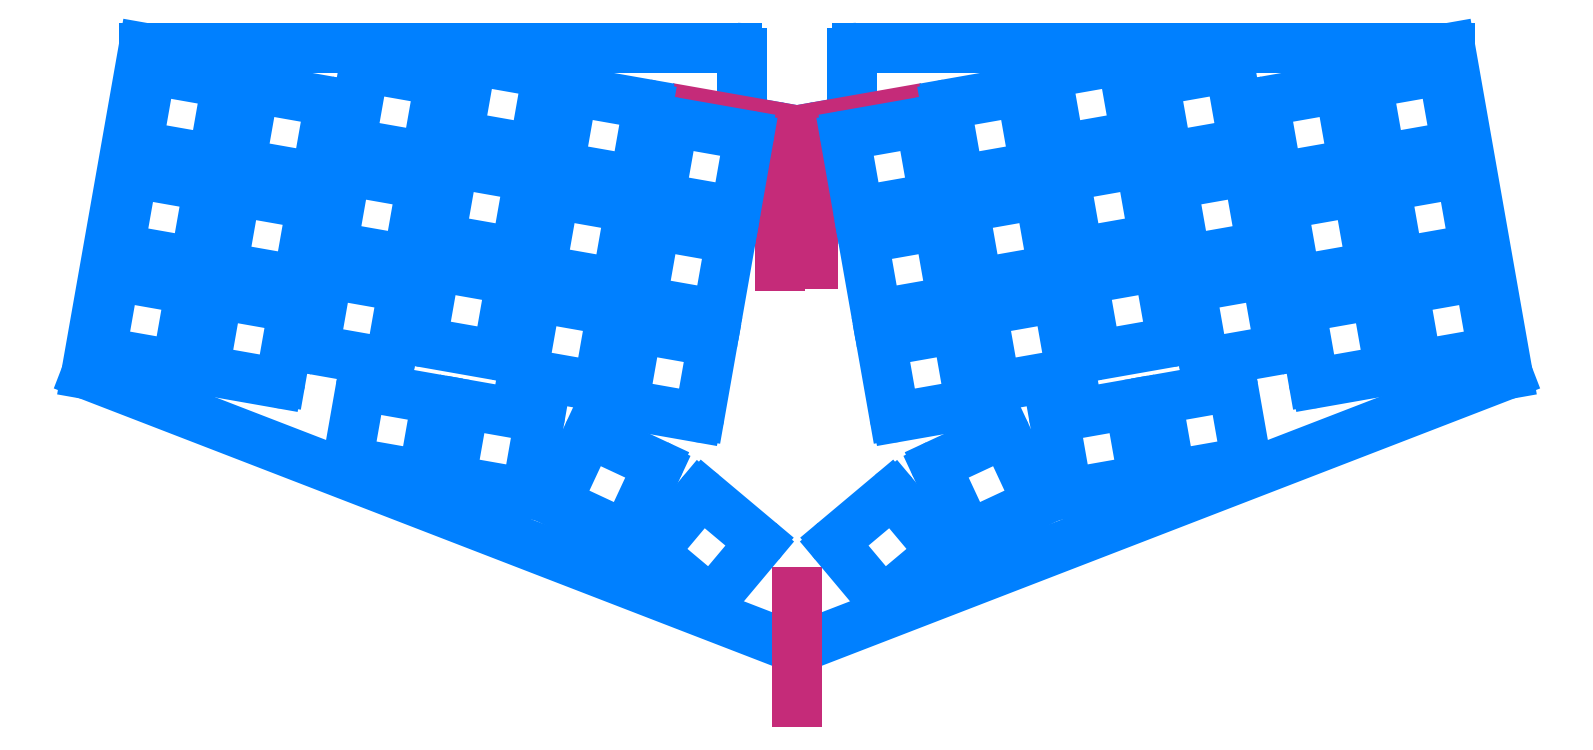
<metadata>
{"format":"dxf","ext":"dxf","renderer":"ezdxf+matplotlib","layout":"modelspace","background":"white","min_lineweight":24,"dpi":150}
</metadata>
<code>
0
SECTION
2
ENTITIES
0
LINE
8
0
10
248.2
20
-59.38
30
0
11
237.7
21
0
31
0
0
LINE
8
0
10
237.7
20
0
30
0
11
118.9
21
4e-16
31
0
0
LINE
8
0
10
-10.47
20
-59.38
30
0
11
0
21
0
31
0
0
LINE
8
0
10
0
20
0
30
0
11
118.9
21
4e-16
31
0
0
LINE
8
0
10
118.9
20
-109.3
30
0
11
248.2
21
-59.38
31
0
0
LINE
8
0
10
118.9
20
-109.3
30
0
11
-10.47
21
-59.38
31
0
0
LINE
8
Слой 2
10
128.9
20
-12.44
30
0
11
128.9
21
-1
31
0
0
LINE
8
Слой 2
10
108.9
20
-1
30
0
11
108.9
21
-12.44
31
0
0
LINE
8
Слой 2
10
115.9
20
-15.36
30
0
11
115.9
21
-31.21
31
0
0
LINE
8
Слой 2
10
116.9
20
-32.21
30
0
11
120.9
21
-32.21
31
0
0
LINE
8
Слой 2
10
121.9
20
-31.21
30
0
11
121.9
21
-15.36
31
0
0
ARC
8
Слой 2
10
116.9
20
-31.21
30
0
40
1
50
180
51
270
0
ARC
8
Слой 2
10
120.9
20
-31.21
30
0
40
1
50
270
51
0
0
LINE
8
Слой 3
10
248.2
20
-59.38
30
0
11
237.7
21
0
31
0
0
LINE
8
Слой 3
10
237.7
20
0
30
0
11
129.9
21
4e-16
31
0
0
LINE
8
Слой 3
10
-10.47
20
-59.38
30
0
11
0
21
0
31
0
0
LINE
8
Слой 3
10
0
20
0
30
0
11
107.9
21
4e-16
31
0
0
LINE
8
Слой 3
10
118.9
20
-109.3
30
0
11
248.2
21
-59.38
31
0
0
LINE
8
Слой 3
10
118.9
20
-109.3
30
0
11
-10.47
21
-59.38
31
0
0
ARC
8
Слой 3
10
107.9
20
-1
30
0
40
1
50
0
51
90
0
ARC
8
Слой 2
10
129.9
20
-1
30
0
40
1
50
90
51
180
0
LINE
8
Слой 3
10
122.7
20
-14.37
30
0
11
128
21
-13.43
31
0
0
LINE
8
Слой 3
10
115
20
-14.37
30
0
11
109.7
21
-13.43
31
0
0
ARC
8
Слой 2
10
109.9
20
-12.44
30
0
40
1
50
180
51
260
0
ARC
8
Слой 3
10
114.9
20
-15.36
30
0
40
1
50
0
51
80
0
ARC
8
Слой 2
10
122.9
20
-15.36
30
0
40
1
50
100
51
180
0
ARC
8
Слой 3
10
127.9
20
-12.44
30
0
40
1
50
280
51
0
0
XLINE
8
0
10
118.9
20
-109.1
30
0
11
1.593e-15
21
-1
31
0
0
XLINE
8
Слой 1
10
112.5
20
-86.32
30
0
11
0.766
21
-0.6428
31
0
0
XLINE
8
Слой 1
10
125.3
20
-86.23
30
0
11
0.766
21
0.6428
31
0
0
XLINE
8
Слой 1
10
126.7
20
-96.19
30
0
11
0.6428
21
-0.766
31
0
0
XLINE
8
Слой 1
10
111.1
20
-96
30
0
11
0.6428
21
0.766
31
0
0
XLINE
8
Слой 1
10
131.2
20
-54.04
30
0
11
0.1736
21
-0.9848
31
0
0
XLINE
8
Слой 1
10
107.5
20
-48.2
30
0
11
0.1736
21
0.9848
31
0
0
XLINE
8
Слой 1
10
134.2
20
-11.75
30
0
11
0.9848
21
0.1736
31
0
0
XLINE
8
Слой 1
10
146.4
20
-7.18
30
0
11
0.9848
21
0.1736
31
0
0
XLINE
8
Слой 1
10
142.3
20
-7.16
30
0
11
0.1736
21
-0.9848
31
0
0
XLINE
8
Слой 1
10
162.9
20
-14.42
30
0
11
0.1736
21
-0.9848
31
0
0
XLINE
8
Слой 1
10
167
20
-1.126
30
0
11
0.9848
21
0.1736
31
0
0
XLINE
8
Слой 1
10
181.2
20
-2.797
30
0
11
0.1736
21
-0.9848
31
0
0
XLINE
8
Слой 1
10
201.2
20
-6.387
30
0
11
0.1736
21
-0.9848
31
0
0
XLINE
8
Слой 1
10
208.4
20
-5.917
30
0
11
0.9848
21
0.1736
31
0
0
XLINE
8
Слой 2
10
121.9
20
-29.26
30
0
11
1.593e-15
21
-1
31
0
0
XLINE
8
Слой 2
10
115.9
20
-29.67
30
0
11
1.593e-15
21
-1
31
0
0
XLINE
8
Слой 3
10
118.9
20
-109.1
30
0
11
1.593e-15
21
-1
31
0
0
XLINE
8
Слой 3
10
127.9
20
-13.46
30
0
11
0.9848
21
0.1736
31
0
0
XLINE
8
Слой 3
10
109.9
20
-13.46
30
0
11
0.9848
21
-0.1736
31
0
0
INSERT
8
0
2
U0
10
0
20
0
30
0
0
INSERT
8
0
2
U1
10
0
20
0
30
0
0
INSERT
8
0
2
U2
10
0
20
0
30
0
0
INSERT
8
0
2
U3
10
0
20
0
30
0
0
INSERT
8
0
2
U4
10
0
20
0
30
0
0
INSERT
8
0
2
U5
10
0
20
0
30
0
0
INSERT
8
0
2
U6
10
0
20
0
30
0
0
INSERT
8
0
2
U7
10
0
20
0
30
0
0
INSERT
8
0
2
U8
10
0
20
0
30
0
0
INSERT
8
0
2
U9
10
0
20
0
30
0
0
INSERT
8
0
2
U10
10
0
20
0
30
0
0
INSERT
8
0
2
U11
10
0
20
0
30
0
0
INSERT
8
0
2
U12
10
0
20
0
30
0
0
INSERT
8
0
2
U13
10
0
20
0
30
0
0
INSERT
8
0
2
U14
10
0
20
0
30
0
0
INSERT
8
0
2
U15
10
0
20
0
30
0
0
INSERT
8
0
2
U16
10
0
20
0
30
0
0
INSERT
8
0
2
U17
10
0
20
0
30
0
0
INSERT
8
0
2
U18
10
0
20
0
30
0
0
INSERT
8
0
2
U19
10
0
20
0
30
0
0
INSERT
8
0
2
U20
10
0
20
0
30
0
0
INSERT
8
0
2
U21
10
0
20
0
30
0
0
INSERT
8
0
2
U22
10
0
20
0
30
0
0
INSERT
8
0
2
U23
10
0
20
0
30
0
0
INSERT
8
0
2
U24
10
0
20
0
30
0
0
INSERT
8
0
2
U25
10
0
20
0
30
0
0
INSERT
8
0
2
U26
10
0
20
0
30
0
0
INSERT
8
0
2
U27
10
0
20
0
30
0
0
INSERT
8
0
2
U28
10
0
20
0
30
0
0
INSERT
8
0
2
U29
10
0
20
0
30
0
0
INSERT
8
0
2
U30
10
0
20
0
30
0
0
INSERT
8
0
2
U31
10
0
20
0
30
0
0
INSERT
8
0
2
U32
10
0
20
0
30
0
0
INSERT
8
0
2
U33
10
0
20
0
30
0
0
INSERT
8
0
2
U34
10
0
20
0
30
0
0
INSERT
8
0
2
U35
10
0
20
0
30
0
0
INSERT
8
0
2
U36
10
0
20
0
30
0
0
INSERT
8
0
2
U37
10
0
20
0
30
0
0
INSERT
8
0
2
U38
10
0
20
0
30
0
0
INSERT
8
0
2
U39
10
0
20
0
30
0
0
INSERT
8
0
2
U40
10
0
20
0
30
0
0
INSERT
8
0
2
U41
10
0
20
0
30
0
0
INSERT
8
0
2
U42
10
0
20
0
30
0
0
INSERT
8
0
2
U43
10
0
20
0
30
0
0
INSERT
8
0
2
U44
10
0
20
0
30
0
0
INSERT
8
Слой 1
2
U45
10
0
20
0
30
0
0
INSERT
8
Слой 1
2
U46
10
0
20
0
30
0
0
INSERT
8
Слой 1
2
U47
10
0
20
0
30
0
0
INSERT
8
Слой 1
2
U48
10
0
20
0
30
0
0
INSERT
8
Слой 1
2
U49
10
0
20
0
30
0
0
INSERT
8
Слой 1
2
U50
10
0
20
0
30
0
0
INSERT
8
Слой 1
2
U51
10
0
20
0
30
0
0
INSERT
8
Слой 1
2
U52
10
0
20
0
30
0
0
INSERT
8
Слой 1
2
U53
10
0
20
0
30
0
0
INSERT
8
Слой 1
2
U54
10
0
20
0
30
0
0
INSERT
8
Слой 1
2
U55
10
0
20
0
30
0
0
INSERT
8
Слой 1
2
U56
10
0
20
0
30
0
0
INSERT
8
Слой 1
2
U57
10
0
20
0
30
0
0
INSERT
8
Слой 1
2
U58
10
0
20
0
30
0
0
INSERT
8
Слой 1
2
U59
10
0
20
0
30
0
0
INSERT
8
Слой 1
2
U60
10
0
20
0
30
0
0
INSERT
8
Слой 1
2
U61
10
0
20
0
30
0
0
INSERT
8
Слой 1
2
U62
10
0
20
0
30
0
0
INSERT
8
Слой 1
2
U63
10
0
20
0
30
0
0
INSERT
8
Слой 1
2
U64
10
0
20
0
30
0
0
INSERT
8
Слой 1
2
U65
10
0
20
0
30
0
0
INSERT
8
Слой 1
2
U66
10
0
20
0
30
0
0
INSERT
8
Слой 1
2
U67
10
0
20
0
30
0
0
INSERT
8
Слой 1
2
U68
10
0
20
0
30
0
0
INSERT
8
Слой 1
2
U69
10
0
20
0
30
0
0
INSERT
8
Слой 1
2
U70
10
0
20
0
30
0
0
INSERT
8
Слой 1
2
U71
10
0
20
0
30
0
0
INSERT
8
Слой 1
2
U72
10
0
20
0
30
0
0
INSERT
8
Слой 1
2
U73
10
0
20
0
30
0
0
INSERT
8
Слой 1
2
U74
10
0
20
0
30
0
0
INSERT
8
Слой 1
2
U75
10
0
20
0
30
0
0
INSERT
8
Слой 1
2
U76
10
0
20
0
30
0
0
INSERT
8
Слой 1
2
U77
10
0
20
0
30
0
0
INSERT
8
Слой 1
2
U78
10
0
20
0
30
0
0
INSERT
8
Слой 1
2
U79
10
0
20
0
30
0
0
INSERT
8
Слой 1
2
U80
10
0
20
0
30
0
0
INSERT
8
Слой 1
2
U81
10
0
20
0
30
0
0
INSERT
8
Слой 1
2
U82
10
0
20
0
30
0
0
INSERT
8
Слой 1
2
U83
10
0
20
0
30
0
0
INSERT
8
Слой 1
2
U84
10
0
20
0
30
0
0
INSERT
8
Слой 1
2
U85
10
0
20
0
30
0
0
INSERT
8
Слой 1
2
U86
10
0
20
0
30
0
0
INSERT
8
Слой 1
2
U87
10
0
20
0
30
0
0
INSERT
8
Слой 1
2
U88
10
0
20
0
30
0
0
INSERT
8
Слой 1
2
U89
10
0
20
0
30
0
0
INSERT
8
Слой 1
2
U90
10
0
20
0
30
0
0
INSERT
8
Слой 1
2
U91
10
0
20
0
30
0
0
INSERT
8
Слой 3
2
U92
10
0
20
0
30
0
0
INSERT
8
Слой 3
2
U93
10
0
20
0
30
0
0
INSERT
8
Слой 3
2
U94
10
0
20
0
30
0
0
INSERT
8
Слой 3
2
U95
10
0
20
0
30
0
0
INSERT
8
Слой 3
2
U96
10
0
20
0
30
0
0
INSERT
8
Слой 3
2
U97
10
0
20
0
30
0
0
INSERT
8
Слой 3
2
U98
10
0
20
0
30
0
0
INSERT
8
Слой 3
2
U99
10
0
20
0
30
0
0
INSERT
8
Слой 3
2
U100
10
0
20
0
30
0
0
INSERT
8
Слой 3
2
U101
10
0
20
0
30
0
0
INSERT
8
Слой 3
2
U102
10
0
20
0
30
0
0
INSERT
8
Слой 3
2
U103
10
0
20
0
30
0
0
INSERT
8
Слой 3
2
U104
10
0
20
0
30
0
0
INSERT
8
Слой 3
2
U105
10
0
20
0
30
0
0
INSERT
8
Слой 3
2
U106
10
0
20
0
30
0
0
INSERT
8
Слой 3
2
U107
10
0
20
0
30
0
0
INSERT
8
Слой 3
2
U108
10
0
20
0
30
0
0
INSERT
8
Слой 3
2
U109
10
0
20
0
30
0
0
INSERT
8
Слой 3
2
U110
10
0
20
0
30
0
0
INSERT
8
Слой 3
2
U111
10
0
20
0
30
0
0
INSERT
8
Слой 3
2
U112
10
0
20
0
30
0
0
INSERT
8
Слой 3
2
U113
10
0
20
0
30
0
0
INSERT
8
Слой 3
2
U114
10
0
20
0
30
0
0
INSERT
8
Слой 3
2
U115
10
0
20
0
30
0
0
INSERT
8
Слой 3
2
U116
10
0
20
0
30
0
0
INSERT
8
Слой 3
2
U117
10
0
20
0
30
0
0
INSERT
8
Слой 3
2
U118
10
0
20
0
30
0
0
INSERT
8
Слой 3
2
U119
10
0
20
0
30
0
0
INSERT
8
Слой 3
2
U120
10
0
20
0
30
0
0
INSERT
8
Слой 3
2
U121
10
0
20
0
30
0
0
INSERT
8
Слой 3
2
U122
10
0
20
0
30
0
0
INSERT
8
Слой 3
2
U123
10
0
20
0
30
0
0
INSERT
8
Слой 3
2
U124
10
0
20
0
30
0
0
INSERT
8
Слой 3
2
U125
10
0
20
0
30
0
0
INSERT
8
Слой 3
2
U126
10
0
20
0
30
0
0
INSERT
8
Слой 3
2
U127
10
0
20
0
30
0
0
INSERT
8
Слой 3
2
U128
10
0
20
0
30
0
0
INSERT
8
Слой 3
2
U129
10
0
20
0
30
0
0
INSERT
8
Слой 3
2
U130
10
0
20
0
30
0
0
INSERT
8
Слой 3
2
U131
10
0
20
0
30
0
0
INSERT
8
Слой 3
2
U132
10
0
20
0
30
0
0
INSERT
8
Слой 3
2
U133
10
0
20
0
30
0
0
INSERT
8
Слой 3
2
U134
10
0
20
0
30
0
0
INSERT
8
Слой 3
2
U135
10
0
20
0
30
0
0
ENDSEC
0
EOF

</code>
